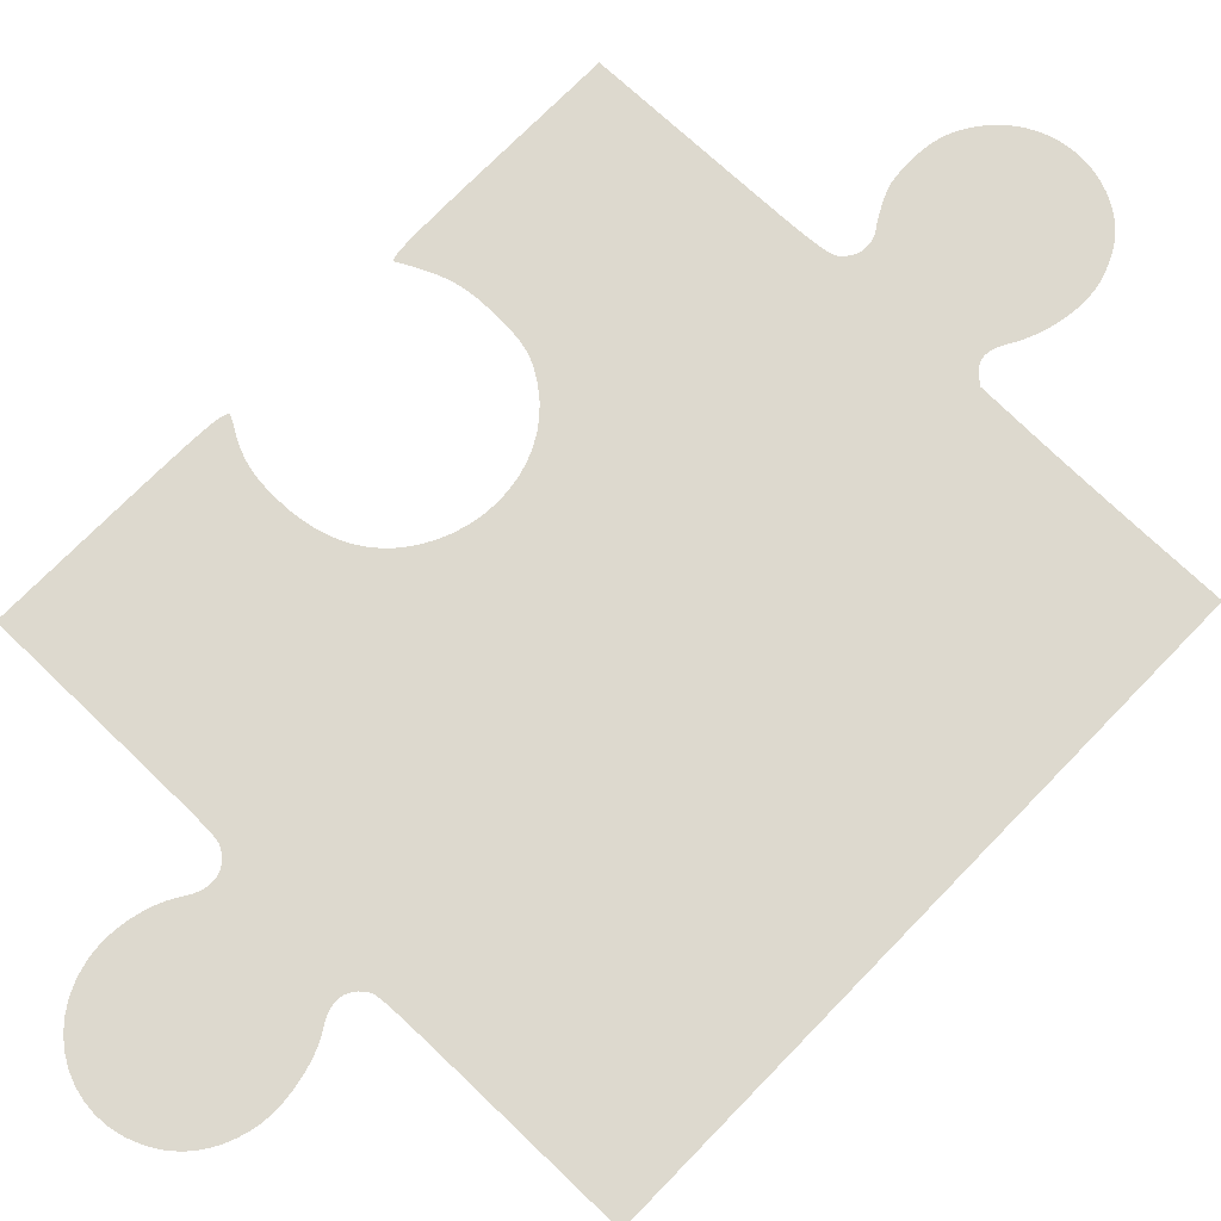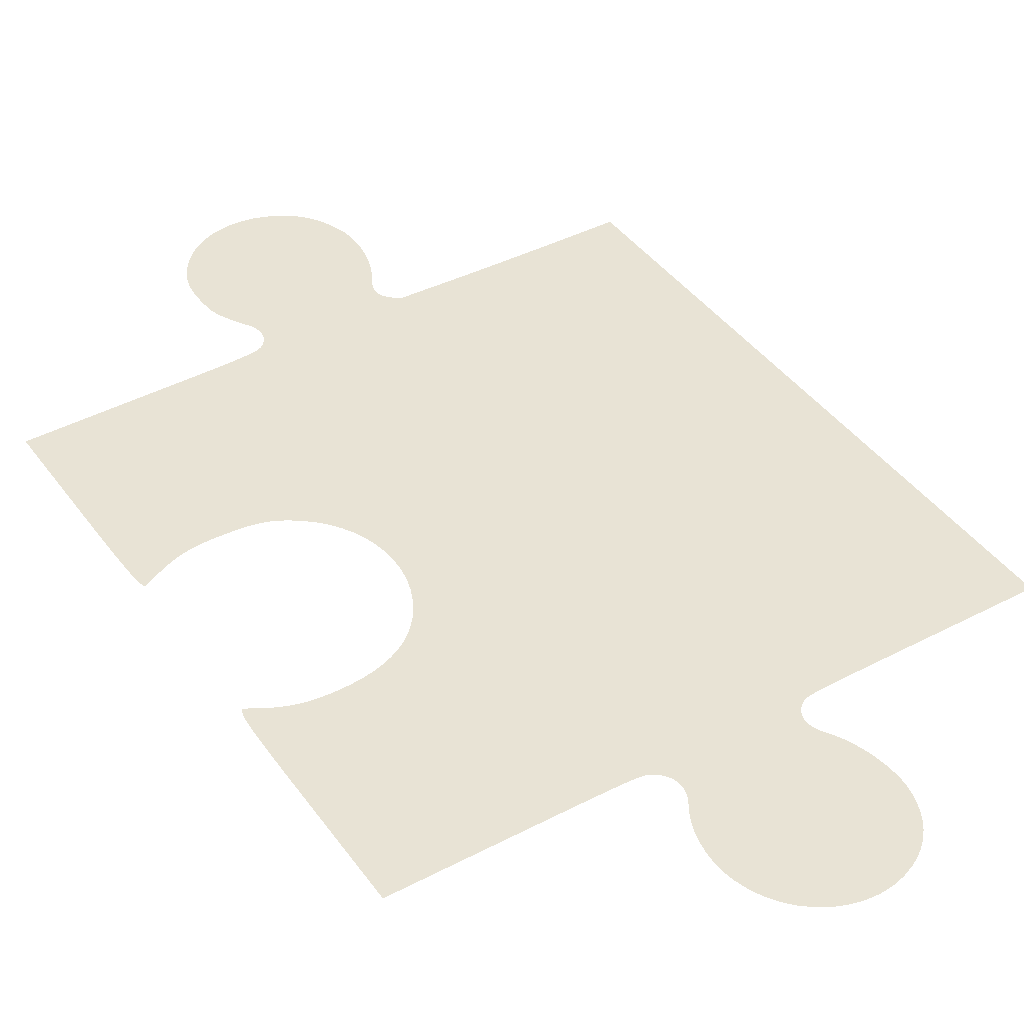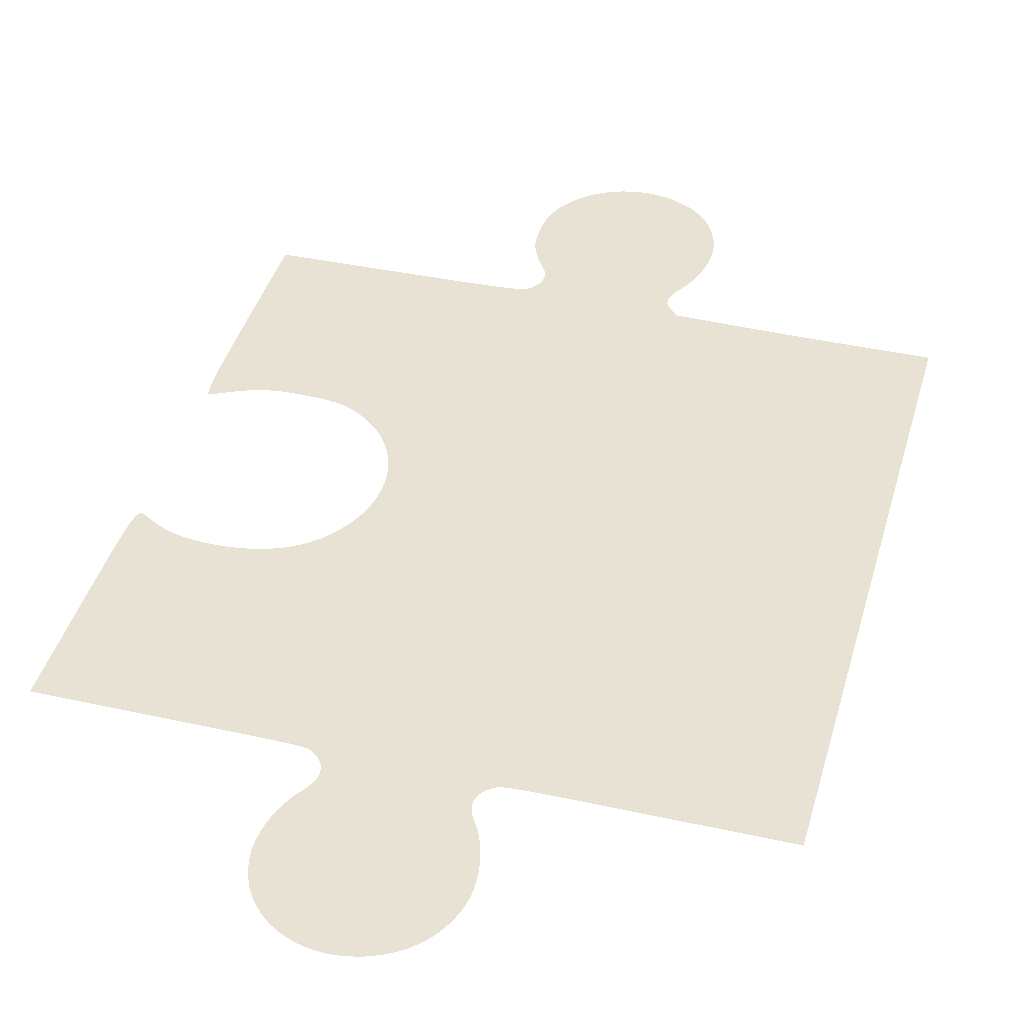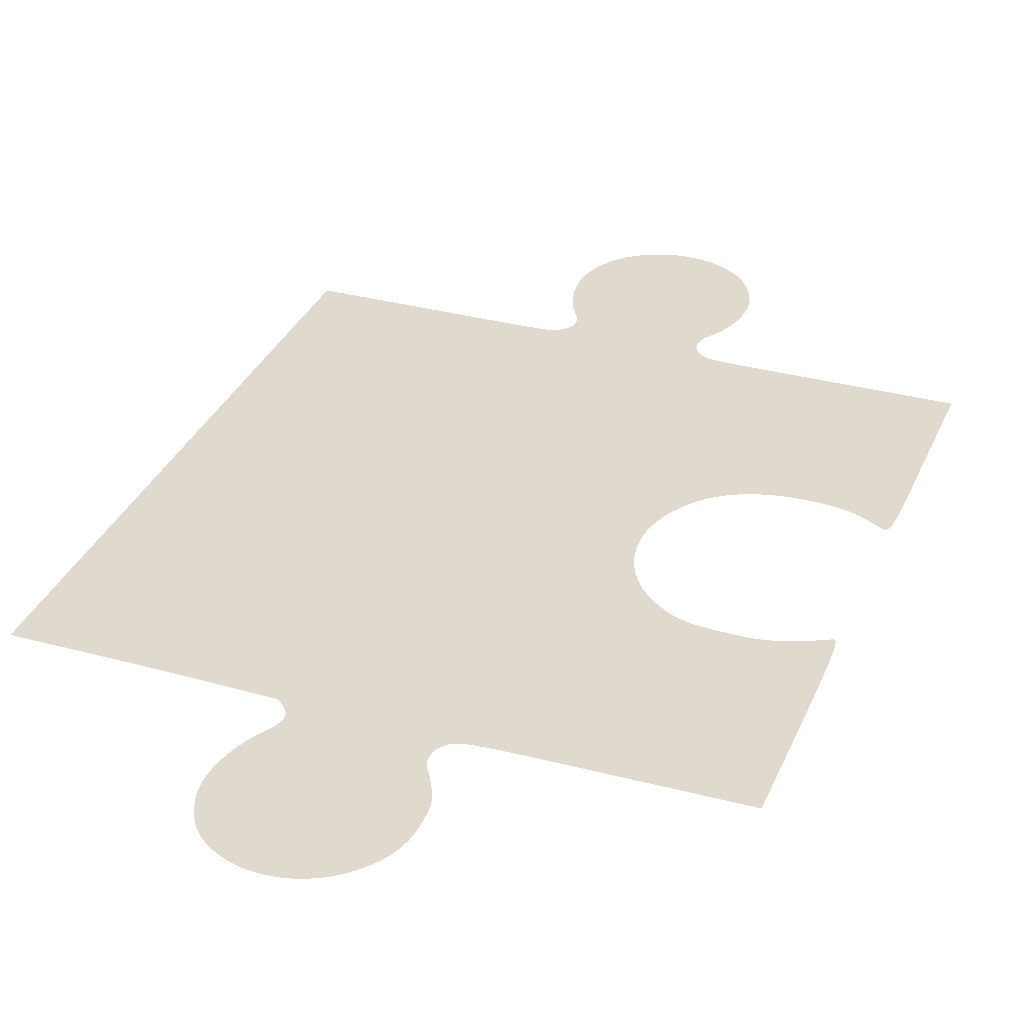
<metadata>
{"format":"obj","ext":"obj","renderer":"f3d","projection":"perspective","resolution":1024,"background":"white","views":[{"elev":71.7,"azim":44.0,"up":"+Z"},{"elev":41.3,"azim":-32.5,"up":"+Z"},{"elev":40.6,"azim":15.3,"up":"+Z"},{"elev":32.8,"azim":-159.4,"up":"+Z"}]}
</metadata>
<code>
g MLJigsawPiece3x3(1)
v -0.3045 0.3699 -0
v -0.3181 0.2299 -0
v -0.3181 0.3697 -0
v -0.318 0.199 -0
v -0.318 -0.2745 -0
v -0.3181 -0.3075 -0
v -0.3181 -0.3056 -0
v -0.3181 -0.3129 -0
v -0.3181 -0.3213 -0
v -0.3181 -0.3322 -0
v -0.3181 -0.345 -0
v -0.3181 -0.3594 -0
v -0.3181 -0.3748 -0
v -0.3181 -0.3906 -0
v -0.3181 -0.4065 -0
v -0.3181 -0.4218 -0
v -0.3181 -0.4362 -0
v -0.3181 -0.4491 -0
v -0.1664 -0.4491 -0
v -0.318 -0.248 -0
v -0.3179 0.1722 -0
v -0.3179 -0.2257 -0
v -0.3178 0.1492 -0
v -0.3177 -0.2072 -0
v -0.3175 0.1299 -0
v -0.3174 -0.1922 -0
v -0.3171 0.1139 -0
v -0.317 -0.1801 -0
v -0.3166 0.101 -0
v -0.3165 -0.1707 -0
v -0.316 0.09094 -0
v -0.3158 -0.1636 -0
v -0.3152 0.08344 -0
v -0.315 -0.1583 -0
v -0.3143 0.07825 -0
v -0.314 -0.1544 -0
v -0.3132 0.0751 -0
v -0.3127 -0.1517 -0
v -0.3119 0.07375 -0
v -0.3113 -0.1496 -0
v -0.3104 0.07391 -0
v -0.3111 -0.1496 -0
v -0.3106 -0.1498 -0
v -0.3098 -0.1501 -0
v -0.2992 0.07976 -0
v -0.3089 -0.1505 -0
v -0.3077 -0.1511 -0
v -0.3063 -0.1519 -0
v -0.3047 -0.1527 -0
v -0.303 -0.1537 -0
v -0.2893 0.3701 -0
v -0.3011 -0.1547 -0
v -0.2992 -0.1559 -0
v -0.2889 0.08481 -0
v -0.2971 -0.1571 -0
v -0.295 -0.1584 -0
v -0.2889 -0.1619 -0
v -0.2731 0.3703 -0
v -0.2795 0.0891 -0
v -0.2828 -0.1651 -0
v -0.2769 -0.1679 -0
v -0.2707 0.0927 -0
v -0.2709 -0.1704 -0
v -0.2563 0.3705 -0
v -0.2648 -0.1725 -0
v -0.2623 0.09565 -0
v -0.2585 -0.1743 -0
v -0.2541 0.09799 -0
v -0.2521 -0.1758 -0
v -0.2396 0.3707 -0
v -0.2459 0.09977 -0
v -0.2454 -0.177 -0
v -0.2377 0.1011 -0
v -0.2384 -0.1779 -0
v -0.2233 0.3709 -0
v -0.2311 -0.1786 -0
v -0.229 0.1019 -0
v -0.2233 -0.179 -0
v -0.2198 0.1023 -0
v -0.2081 0.371 -0
v -0.215 -0.1792 -0
v -0.2099 0.1023 -0
v -0.1987 -0.1788 -0
v -0.199 0.1021 -0
v -0.1946 0.3712 -0
v -0.1893 0.1017 -0
v -0.1834 -0.1774 -0
v -0.1831 0.3714 -0
v -0.1806 0.1011 -0
v -0.1689 -0.1748 -0
v -0.1742 0.3715 -0
v -0.1726 0.1003 -0
v -0.1685 0.3715 -0
v -0.1654 0.09919 -0
v -0.1552 -0.1711 -0
v -0.1665 0.3716 -0
v -0.1289 0.372 -0
v -0.132 -0.4491 -0
v -0.1587 0.09784 -0
v -0.1525 0.09617 -0
v -0.1425 -0.1664 -0
v -0.1466 0.09412 -0
v -0.1408 0.09168 -0
v -0.1306 -0.1606 -0
v -0.1351 0.08879 -0
v -0.1294 0.08543 -0
v -0.1033 -0.4491 -0
v -0.1195 -0.1536 -0
v -0.1235 0.08154 -0
v -0.09764 0.3724 -0
v -0.1173 0.0771 -0
v -0.1093 -0.1456 -0
v -0.1045 0.0664 -0
v -0.09993 -0.1365 -0
v -0.09333 0.05433 -0
v -0.07955 -0.4492 -0
v -0.09143 -0.1263 -0
v -0.0721 0.3729 -0
v -0.08376 0.04109 -0
v -0.08378 -0.115 -0
v -0.07698 -0.1026 -0
v -0.07585 0.02683 -0
v -0.06035 -0.4493 -0
v -0.07021 -0.08652 -0
v -0.06964 0.01174 -0
v -0.05163 0.3734 -0
v -0.06542 -0.07009 -0
v -0.06517 -0.004006 -0
v -0.06255 -0.05346 -0
v -0.06247 -0.02024 -0
v -0.06159 -0.03678 -0
v -0.04514 -0.4495 -0
v -0.0356 0.3741 -0
v -0.03338 -0.4498 -0
v -0.02336 0.375 -0
v -0.02456 -0.4502 -0
v -0.01812 -0.4508 -0
v -0.0143 0.3762 -0
v -0.02061 -0.5764 -0
v -0.02065 -0.5946 -0
v -0.02093 -0.5856 -0
v -0.01974 -0.6035 -0
v -0.0197 -0.5673 -0
v -0.02027 0.5181 -0
v -0.02034 0.4995 -0
v -0.02053 0.5091 -0
v -0.0201 0.4942 -0
v -0.01954 0.5267 -0
v -0.01983 0.4896 -0
v -0.01949 0.4854 -0
v -0.0182 -0.6121 -0
v -0.01821 -0.5581 -0
v -0.01833 0.5348 -0
v -0.01908 0.4816 -0
v -0.01856 0.4782 -0
v -0.01793 0.4749 -0
v -0.01661 0.5426 -0
v -0.01615 -0.5491 -0
v -0.01293 -0.6298 -0
v -0.01354 -0.4515 -0
v -0.01716 0.4718 -0
v -0.01623 0.4688 -0
v -0.01435 0.55 -0
v -0.01513 0.4656 -0
v -0.01354 -0.5403 -0
v -0.01382 0.4624 -0
v -0.01155 0.5572 -0
v -0.007762 0.3777 -0
v -0.0123 0.4589 -0
v -0.0103 -0.4524 -0
v -0.0104 -0.5317 -0
v -0.005355 -0.6458 -0
v -0.01053 0.455 -0
v -0.008177 0.5642 -0
v -0.009287 0.4524 -0
v -0.006723 -0.5234 -0
v -0.007841 -0.4534 -0
v -0.007975 0.4498 -0
v -0.004214 0.571 -0
v -0.006613 0.4471 -0
v -0.005651 -0.4547 -0
v -0.003126 0.3796 -0
v -0.00254 -0.5155 -0
v -0.005221 0.4444 -0
v -0.001175 -0.4578 -0
v 0.004264 -0.6601 0
v -0.003817 0.4418 -0
v 0.00036 0.5777 0
v -0.00242 0.4393 -0
v 0.000248 0.382 0
v 0.00214 -0.5081 0
v -0.001048 0.4369 -0
v 0.002618 -0.4613 0
v 0.000281 0.4346 0
v 0.002993 0.3848 0
v 0.001546 0.4326 0
v 0.005564 0.5844 0
v 0.002731 0.4307 0
v 0.005392 -0.5029 0
v 0.005726 -0.4651 0
v 0.003816 0.4291 0
v 0.005745 0.3883 0
v 0.004783 0.4277 0
v 0.01568 -0.6726 0
v 0.006748 0.4248 0
v 0.007921 -0.4977 0
v 0.01142 0.5911 0
v 0.008143 -0.4692 0
v 0.007573 0.391 0
v 0.008375 0.4216 0
v 0.009049 0.394 0
v 0.009731 -0.4926 0
v 0.009866 -0.4735 0
v 0.009662 0.4183 0
v 0.01018 0.3972 0
v 0.01061 0.4148 0
v 0.01083 -0.4876 0
v 0.01089 -0.478 0
v 0.01095 0.4006 0
v 0.01121 0.4112 0
v 0.01121 -0.4827 0
v 0.01139 0.4041 0
v 0.01147 0.4076 0
v 0.02004 0.5996 0
v 0.02865 -0.6831 0
v 0.02944 0.6069 0
v 0.0429 -0.6915 0
v 0.03952 0.613 0
v 0.05015 0.6181 0
v 0.05821 -0.6978 0
v 0.06124 0.6219 0
v 0.07431 -0.7016 0
v 0.07267 0.6246 0
v 0.08434 0.626 0
v 0.09095 -0.703 0
v 0.09613 0.6262 0
v 0.1079 -0.7018 0
v 0.1079 0.6252 0
v 0.1249 -0.6979 0
v 0.1196 0.6229 0
v 0.1311 0.6193 0
v 0.1416 -0.6912 0
v 0.1423 0.6145 0
v 0.1492 -0.6871 0
v 0.1496 0.6105 0
v 0.1563 -0.6826 0
v 0.1564 0.6062 0
v 0.163 -0.6776 0
v 0.1627 0.6017 0
v 0.1685 0.5967 0
v 0.1691 -0.6722 0
v 0.1738 0.5914 0
v 0.1718 0.4021 0
v 0.1717 -0.4803 0
v 0.1748 -0.6663 0
v 0.172 -0.4759 0
v 0.1722 -0.4848 0
v 0.1721 0.4058 0
v 0.172 0.3985 0
v 0.1729 -0.4718 0
v 0.1728 0.3951 0
v 0.1729 0.4098 0
v 0.1733 -0.4895 0
v 0.1741 0.3919 0
v 0.1744 -0.4678 0
v 0.1742 0.414 0
v 0.1752 -0.4943 0
v 0.1787 0.5857 0
v 0.1759 0.3887 0
v 0.1761 0.4185 0
v 0.1766 -0.4641 0
v 0.1801 -0.66 0
v 0.1777 -0.4993 0
v 0.1782 0.3857 0
v 0.1785 0.4234 0
v 0.1796 -0.4605 0
v 0.1808 -0.5045 0
v 0.1811 0.3827 0
v 0.1815 0.4285 0
v 0.1832 0.5795 0
v 0.1831 -0.4571 0
v 0.1848 -0.6532 0
v 0.1853 -0.5118 0
v 0.1902 0.3741 0
v 0.1862 0.437 0
v 0.1874 -0.454 0
v 0.1873 0.5728 0
v 0.1891 -0.646 0
v 0.1893 -0.5199 0
v 0.1904 0.4461 0
v 0.191 0.5657 0
v 0.1893 -0.4529 0
v 0.1929 -0.6384 0
v 0.1917 -0.452 0
v 0.1929 -0.5286 0
v 0.1966 0.374 0
v 0.1941 0.4555 0
v 0.1944 0.558 0
v 0.1952 -0.4513 0
v 0.196 -0.5379 0
v 0.1962 -0.6303 0
v 0.1972 0.4653 0
v 0.1975 0.5497 0
v 0.2002 -0.4507 0
v 0.1987 -0.5474 0
v 0.1991 -0.6218 0
v 0.2036 0.3738 0
v 0.1997 0.4752 0
v 0.2002 0.5408 0
v 0.2008 -0.5572 0
v 0.2015 -0.6128 0
v 0.2017 0.4852 0
v 0.2071 -0.4502 0
v 0.2022 0.5326 0
v 0.2025 -0.5671 0
v 0.203 -0.6046 0
v 0.2031 0.4952 0
v 0.2034 0.5239 0
v 0.2035 -0.5769 0
v 0.2038 -0.5958 0
v 0.2038 0.505 0
v 0.2039 0.5146 0
v 0.2039 -0.5866 0
v 0.2112 0.3736 0
v 0.2164 -0.4498 0
v 0.219 0.3734 0
v 0.2286 -0.4496 0
v 0.2268 0.3732 0
v 0.2343 0.373 0
v 0.244 -0.4494 0
v 0.2414 0.3728 0
v 0.2477 0.3727 0
v 0.2633 -0.4492 0
v 0.2531 0.3726 0
v 0.2572 0.3724 0
v 0.2599 0.3724 0
v 0.2608 0.3724 0
v 0.2711 0.3721 0
v 0.2867 -0.4492 0
v 0.2826 0.3719 0
v 0.2949 0.3717 0
v 0.3149 -0.4491 0
v 0.308 0.3715 0
v 0.3216 0.3713 0
v 0.3481 -0.4491 0
v 0.3356 0.3711 0
v 0.3498 0.371 0
v 0.3501 -0.4491 0
v 0.3639 0.3708 0
v 0.3559 -0.4491 0
v 0.3649 -0.4491 0
v 0.3778 0.3707 0
v 0.3765 -0.4491 0
v 0.3902 -0.4491 0
v 0.3913 0.3706 0
v 0.4056 -0.4491 0
v 0.4042 0.3706 0
v 0.4164 0.3706 0
v 0.422 -0.4491 0
v 0.5014 0.3706 0
v 0.439 -0.4491 0
v 0.4559 -0.4491 0
v 0.4723 -0.4491 0
v 0.4877 -0.4491 0
v 0.5014 -0.4491 0
f 1 2 3
f 1 4 2
f 5 6 7
f 5 8 6
f 5 9 8
f 5 10 9
f 5 11 10
f 5 12 11
f 5 13 12
f 5 14 13
f 5 15 14
f 5 16 15
f 5 17 16
f 5 18 17
f 5 19 18
f 20 19 5
f 1 21 4
f 22 19 20
f 1 23 21
f 24 19 22
f 1 25 23
f 26 19 24
f 1 27 25
f 28 19 26
f 1 29 27
f 30 19 28
f 1 31 29
f 32 19 30
f 1 33 31
f 34 19 32
f 1 35 33
f 36 19 34
f 1 37 35
f 38 19 36
f 1 39 37
f 40 19 38
f 1 41 39
f 42 19 40
f 43 19 42
f 44 19 43
f 1 45 41
f 46 19 44
f 47 19 46
f 48 19 47
f 49 19 48
f 50 19 49
f 51 45 1
f 52 19 50
f 53 19 52
f 51 54 45
f 55 19 53
f 56 19 55
f 57 19 56
f 58 54 51
f 58 59 54
f 60 19 57
f 61 19 60
f 58 62 59
f 63 19 61
f 64 62 58
f 65 19 63
f 64 66 62
f 67 19 65
f 64 68 66
f 69 19 67
f 70 68 64
f 70 71 68
f 72 19 69
f 70 73 71
f 74 19 72
f 75 73 70
f 76 19 74
f 75 77 73
f 78 19 76
f 75 79 77
f 80 79 75
f 81 19 78
f 80 82 79
f 83 19 81
f 80 84 82
f 85 84 80
f 85 86 84
f 87 19 83
f 88 86 85
f 88 89 86
f 90 19 87
f 91 89 88
f 91 92 89
f 93 92 91
f 93 94 92
f 95 19 90
f 96 94 93
f 97 94 96
f 95 98 19
f 97 99 94
f 97 100 99
f 101 98 95
f 97 102 100
f 97 103 102
f 104 98 101
f 97 105 103
f 97 106 105
f 104 107 98
f 108 107 104
f 97 109 106
f 110 109 97
f 110 111 109
f 112 107 108
f 110 113 111
f 114 107 112
f 110 115 113
f 114 116 107
f 117 116 114
f 118 115 110
f 118 119 115
f 120 116 117
f 121 116 120
f 118 122 119
f 121 123 116
f 124 123 121
f 118 125 122
f 126 125 118
f 127 123 124
f 126 128 125
f 129 123 127
f 126 130 128
f 131 123 129
f 126 131 130
f 126 123 131
f 126 132 123
f 133 132 126
f 133 134 132
f 135 134 133
f 135 136 134
f 135 137 136
f 138 137 135
f 139 140 141
f 139 142 140
f 143 142 139
f 144 145 146
f 144 147 145
f 148 147 144
f 148 149 147
f 148 150 149
f 143 151 142
f 152 151 143
f 153 150 148
f 153 154 150
f 153 155 154
f 153 156 155
f 157 156 153
f 158 151 152
f 158 159 151
f 138 160 137
f 157 161 156
f 157 162 161
f 163 162 157
f 163 164 162
f 165 159 158
f 163 166 164
f 167 166 163
f 168 160 138
f 167 169 166
f 168 170 160
f 171 159 165
f 171 172 159
f 167 173 169
f 174 173 167
f 174 175 173
f 176 172 171
f 168 177 170
f 174 178 175
f 179 178 174
f 179 180 178
f 168 181 177
f 182 181 168
f 183 172 176
f 179 184 180
f 182 185 181
f 183 186 172
f 179 187 184
f 188 187 179
f 188 189 187
f 190 185 182
f 191 186 183
f 188 192 189
f 190 193 185
f 188 194 192
f 195 193 190
f 188 196 194
f 197 196 188
f 197 198 196
f 199 186 191
f 195 200 193
f 197 201 198
f 202 200 195
f 197 203 201
f 199 204 186
f 197 205 203
f 206 204 199
f 207 205 197
f 202 208 200
f 209 208 202
f 207 210 205
f 211 208 209
f 212 204 206
f 211 213 208
f 207 214 210
f 215 213 211
f 207 216 214
f 217 204 212
f 215 218 213
f 219 218 215
f 207 220 216
f 221 204 217
f 219 221 218
f 222 221 219
f 207 223 220
f 222 204 221
f 223 204 222
f 224 223 207
f 224 204 223
f 224 225 204
f 226 225 224
f 226 227 225
f 228 227 226
f 229 227 228
f 229 230 227
f 231 230 229
f 231 232 230
f 233 232 231
f 234 232 233
f 234 235 232
f 236 235 234
f 236 237 235
f 238 237 236
f 238 239 237
f 240 239 238
f 241 239 240
f 241 242 239
f 243 242 241
f 243 244 242
f 245 244 243
f 245 246 244
f 247 246 245
f 247 248 246
f 249 248 247
f 250 248 249
f 250 251 248
f 252 253 250
f 253 251 250
f 253 254 251
f 254 255 251
f 253 256 254
f 257 255 254
f 252 258 253
f 259 256 253
f 259 260 256
f 261 260 259
f 252 262 258
f 263 255 257
f 264 260 261
f 264 265 260
f 252 266 262
f 267 255 263
f 268 266 252
f 269 265 264
f 268 270 266
f 269 271 265
f 267 272 255
f 273 272 267
f 274 271 269
f 268 275 270
f 274 276 271
f 277 272 273
f 278 276 274
f 268 279 275
f 280 279 268
f 278 281 276
f 277 282 272
f 283 282 277
f 284 281 278
f 280 285 279
f 284 286 281
f 287 285 280
f 283 288 282
f 289 288 283
f 287 290 285
f 291 290 287
f 284 292 286
f 289 293 288
f 284 294 292
f 295 293 289
f 296 294 284
f 291 297 290
f 298 297 291
f 296 299 294
f 300 293 295
f 300 301 293
f 298 302 297
f 303 302 298
f 296 304 299
f 305 301 300
f 305 306 301
f 307 304 296
f 303 308 302
f 309 308 303
f 310 306 305
f 310 311 306
f 309 312 308
f 307 313 304
f 314 312 309
f 315 311 310
f 315 316 311
f 314 317 312
f 318 317 314
f 319 316 315
f 319 320 316
f 318 321 317
f 322 321 318
f 323 320 319
f 324 313 307
f 324 325 313
f 326 325 324
f 326 327 325
f 328 327 326
f 329 327 328
f 329 330 327
f 331 330 329
f 332 330 331
f 332 333 330
f 334 333 332
f 335 333 334
f 336 333 335
f 337 333 336
f 338 333 337
f 338 339 333
f 340 339 338
f 341 339 340
f 341 342 339
f 343 342 341
f 344 342 343
f 344 345 342
f 346 345 344
f 347 345 346
f 347 348 345
f 349 348 347
f 349 350 348
f 349 351 350
f 352 351 349
f 352 353 351
f 352 354 353
f 355 354 352
f 355 356 354
f 357 356 355
f 358 356 357
f 358 359 356
f 360 359 358
f 360 361 359
f 360 362 361
f 360 363 362
f 360 364 363
f 360 365 364

</code>
